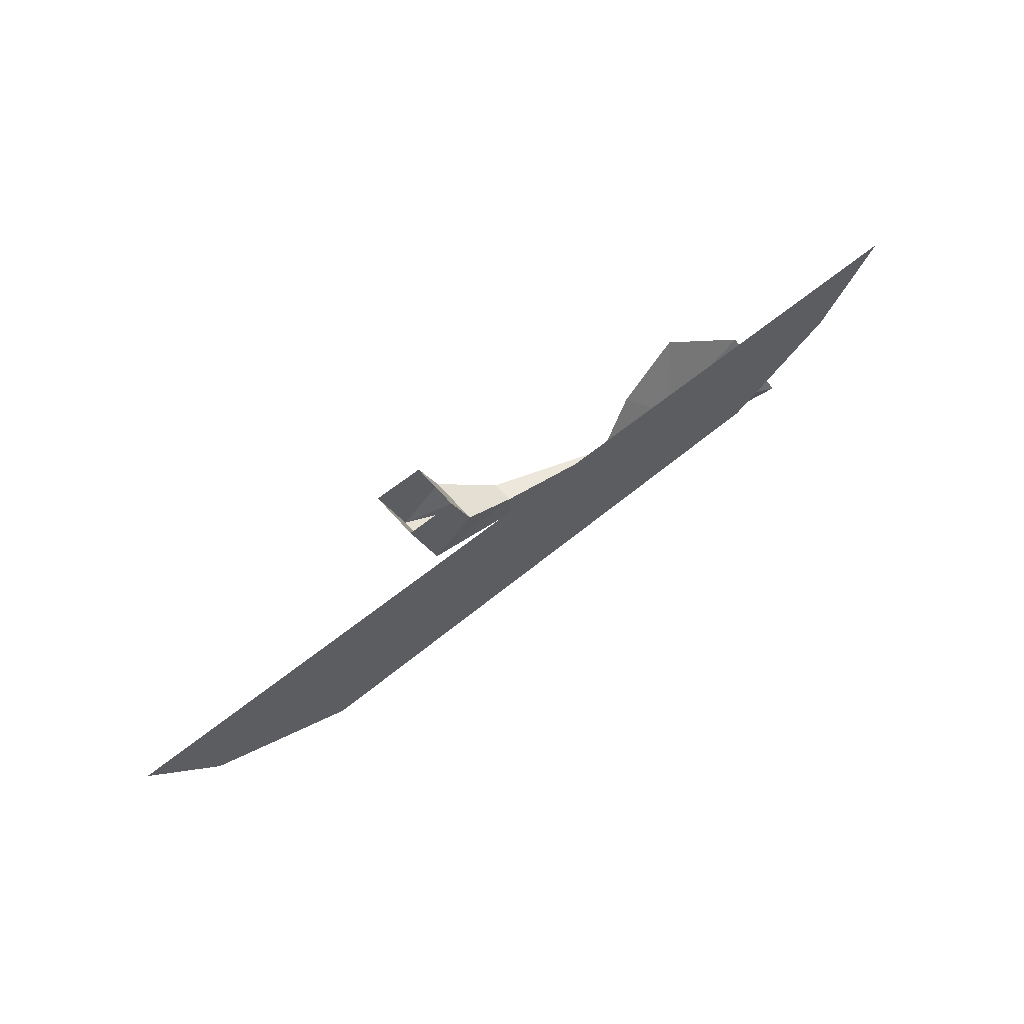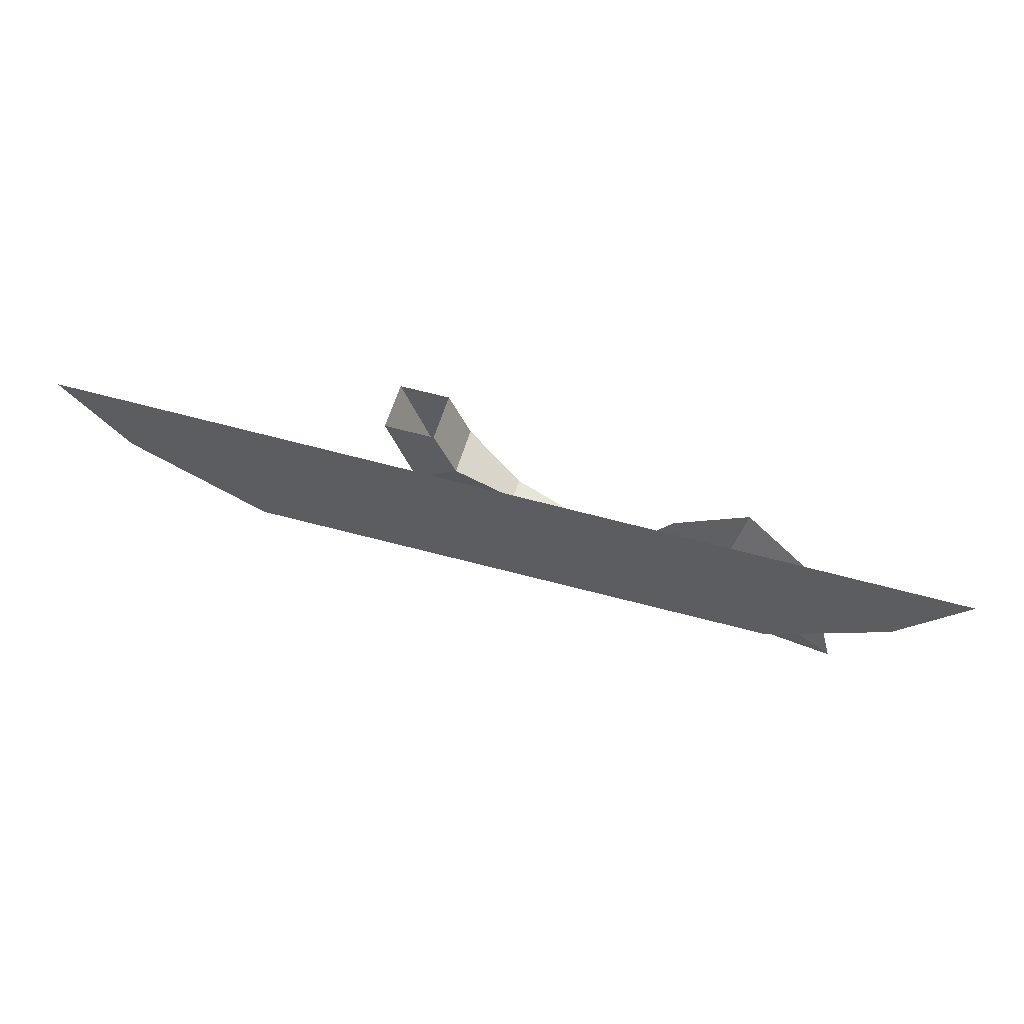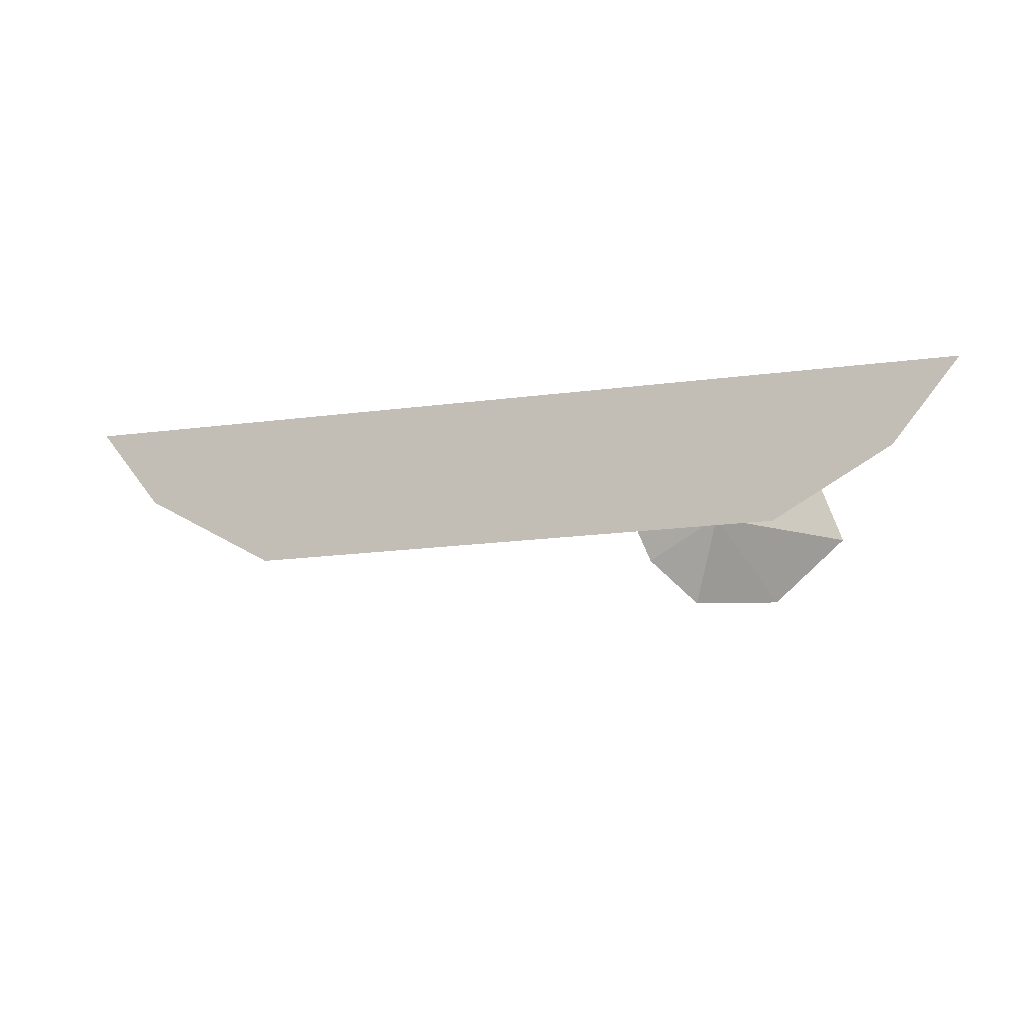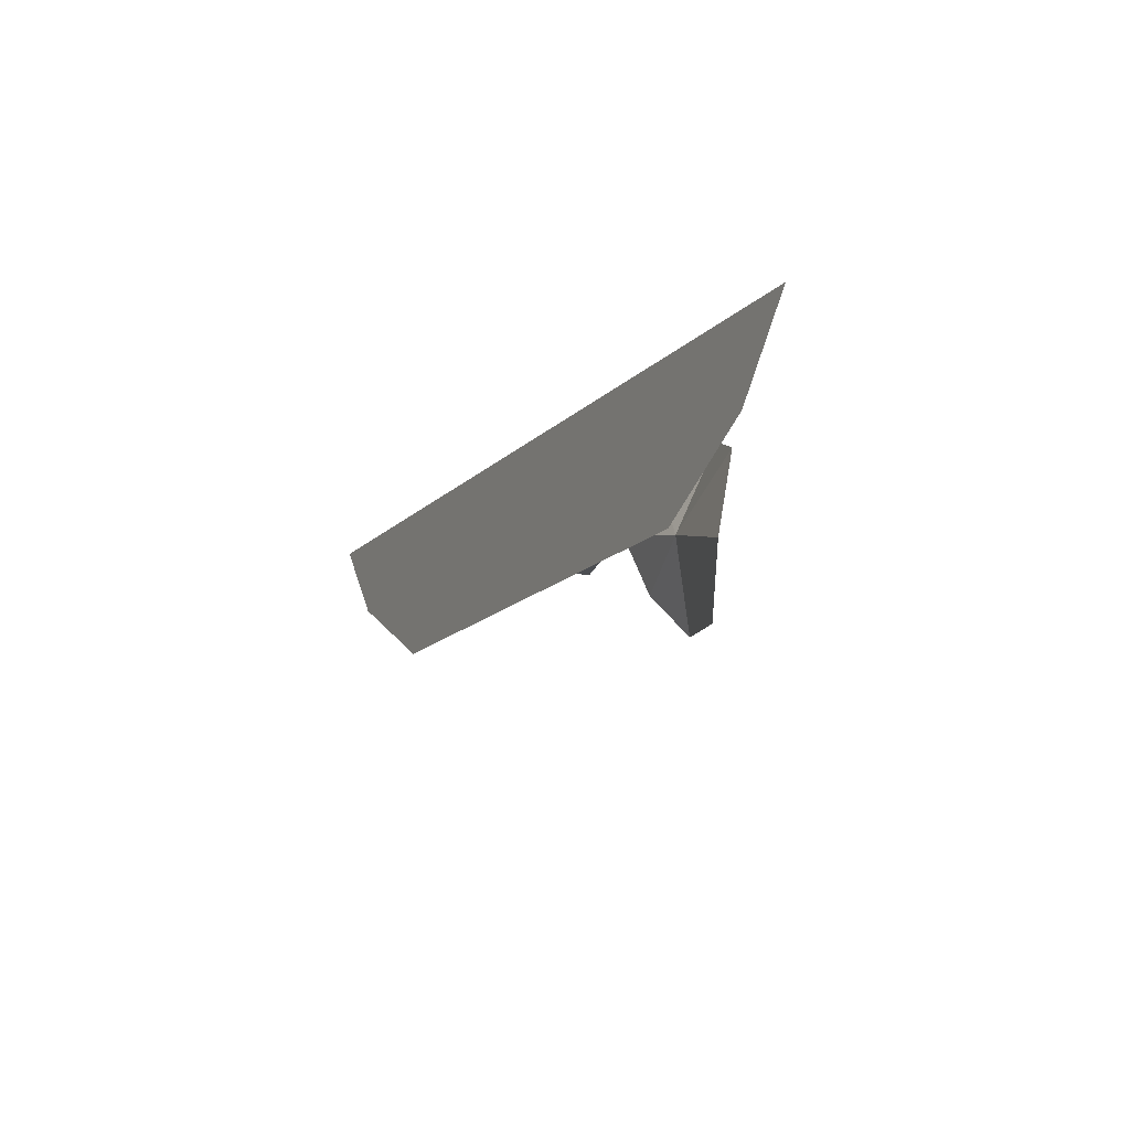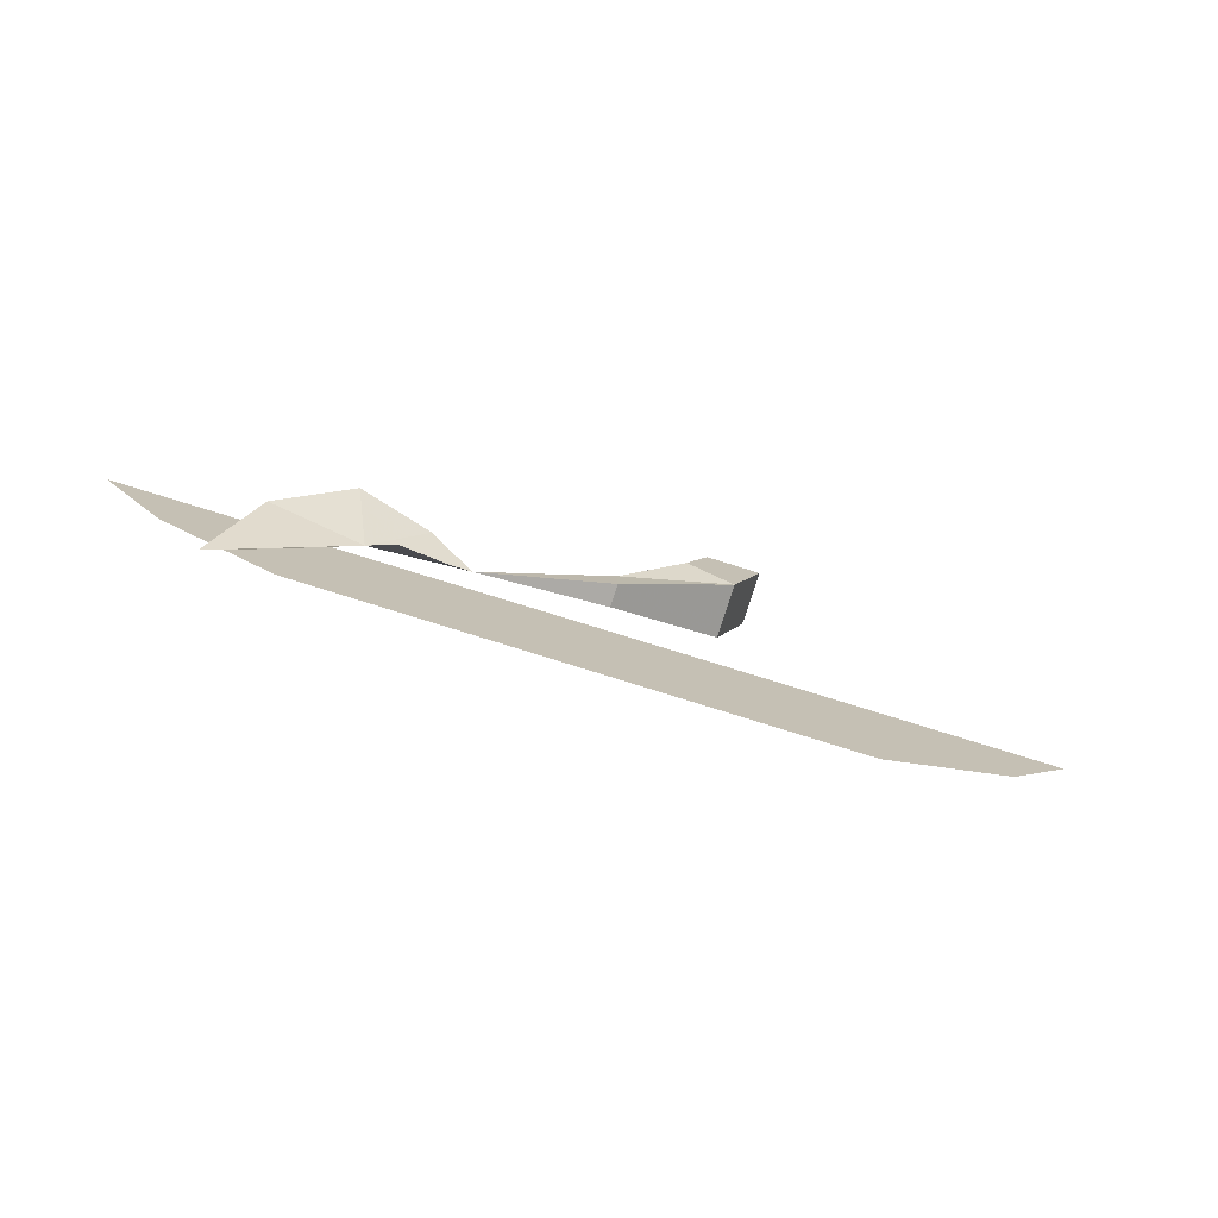
<metadata>
{"format":"obj","ext":"obj","renderer":"f3d","projection":"perspective","resolution":1024,"background":"white","views":[{"elev":59.7,"azim":139.8,"up":"+Z"},{"elev":57.9,"azim":-163.8,"up":"+Z"},{"elev":-11.0,"azim":-159.5,"up":"+Z"},{"elev":-13.6,"azim":-116.2,"up":"+Z"},{"elev":-75.5,"azim":-17.4,"up":"+Z"}]}
</metadata>
<code>
v 0.1094 -0.04688 0.4141
v 0.1094 -0.1016 0.4141
v 0 -0.07812 0.375
v 0 -0.05469 0.375
v 0 -0.05469 0.4062
v 0.0625 -0.04688 0.4453
v 0.08594 -0.04688 0.5
v 0.1406 -0.04688 0.5
v 0.1406 -0.1016 0.5
v 0.0625 -0.1016 0.4453
v 0 -0.07812 0.4062
v -0.1328 -0.04688 0.3828
v 0.08594 -0.1016 0.5
v -0.2344 -0.04688 0.3594
v -0.2578 -0.07812 0.4453
v -0.3359 -0.04688 0.4141
v -0.375 -0.007812 0.3203
v -0.2969 -0.04688 0.2656
v -0.2031 -0.07812 0.2734
v -0.1562 -0.0625 0.3203
v -0.1797 -0.0625 0.4219
v 0.5 0 0.5
v -0.5 0 0.5
v -0.4297 0 0.4141
v 0.4297 0 0.4141
v -0.3047 0 0.3438
v 0.2812 0 0.3359
f 1 2 3
f 1 3 4
f 1 4 5
f 1 5 6
f 1 6 7
f 1 7 8
f 1 8 2
f 2 8 9
f 2 9 10
f 2 10 11
f 2 11 3
f 3 11 12
f 3 12 4
f 4 12 5
f 5 12 11
f 5 11 10
f 5 10 6
f 6 10 13
f 6 13 7
f 9 13 10
f 14 17 18
f 14 18 19
f 14 19 20
f 14 20 12
f 14 15 16
f 14 16 17
f 14 12 21
f 14 21 15
f 22 23 24
f 22 24 25
f 25 24 26
f 25 26 27

</code>
